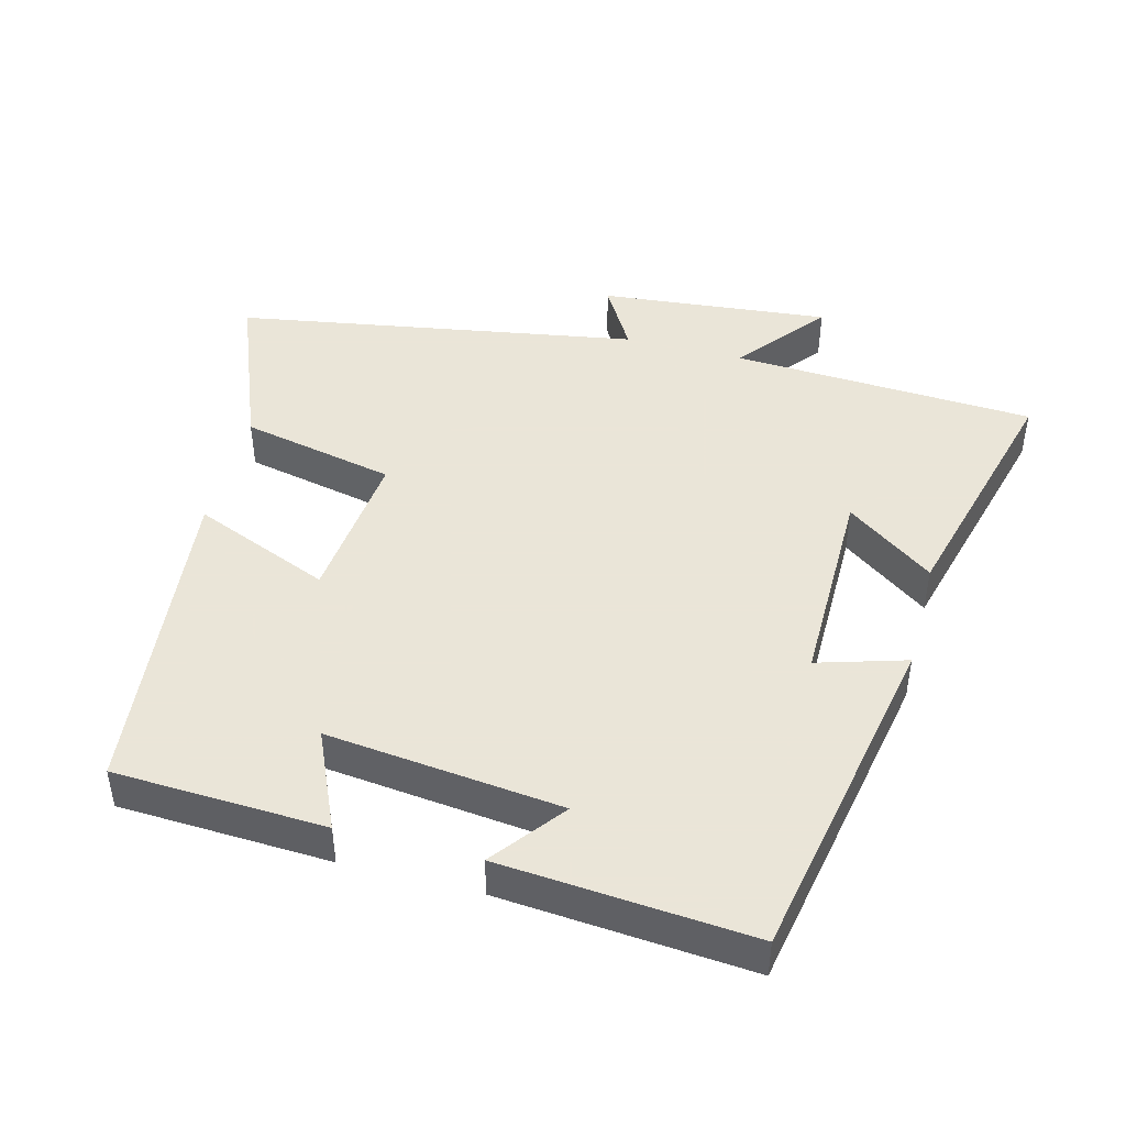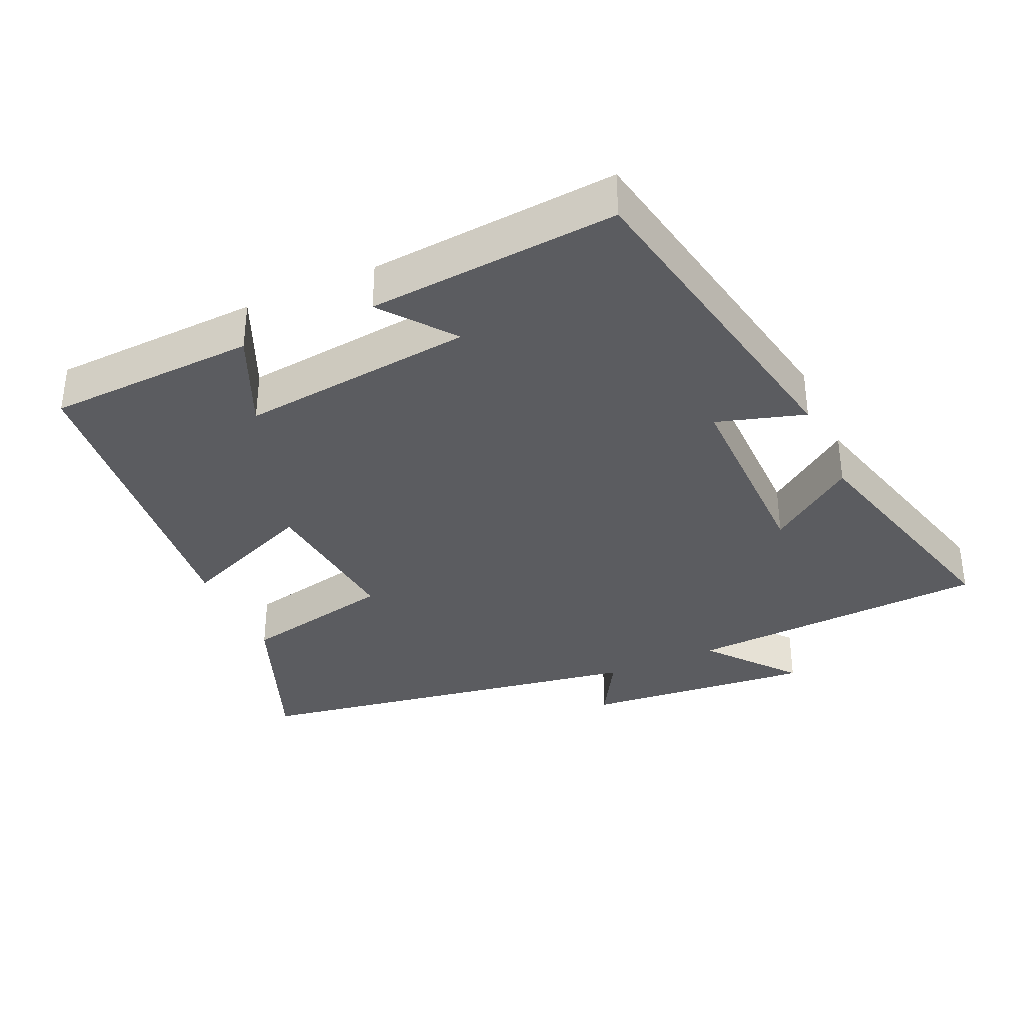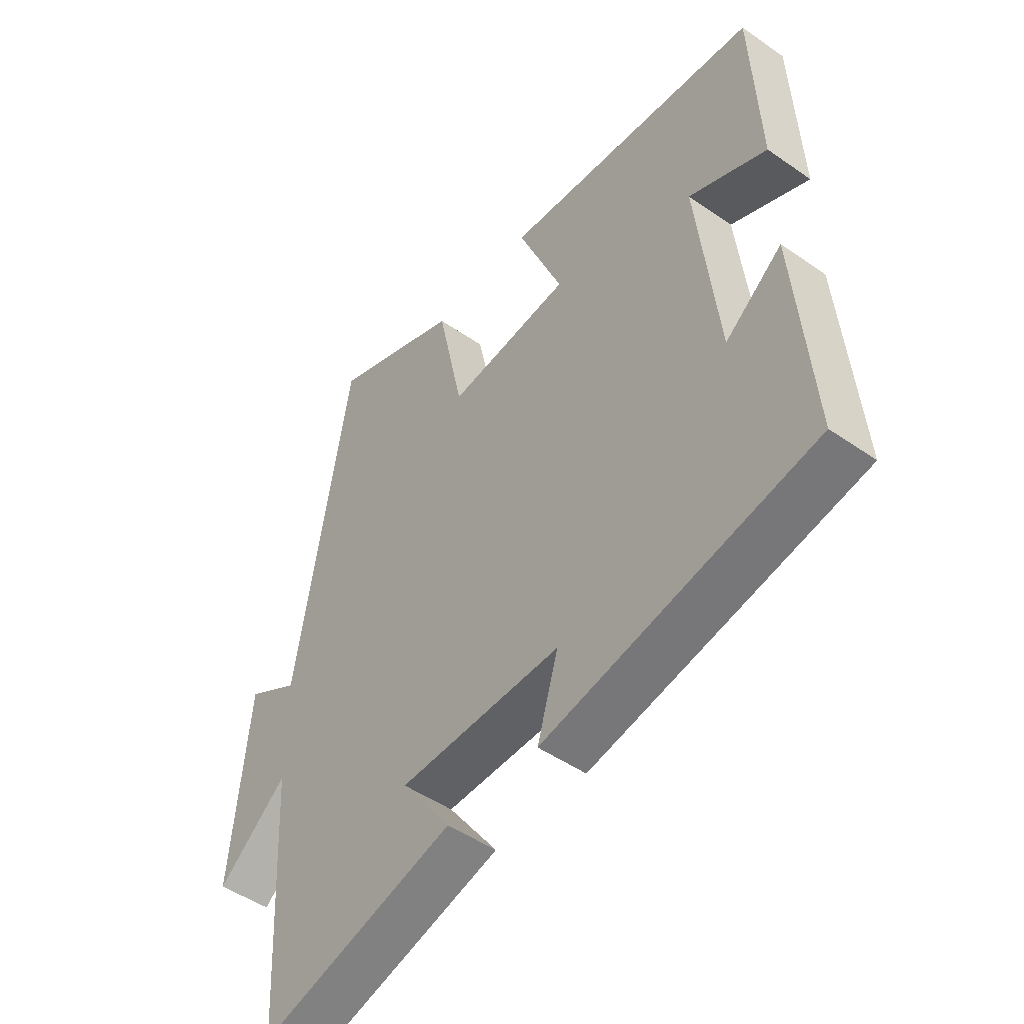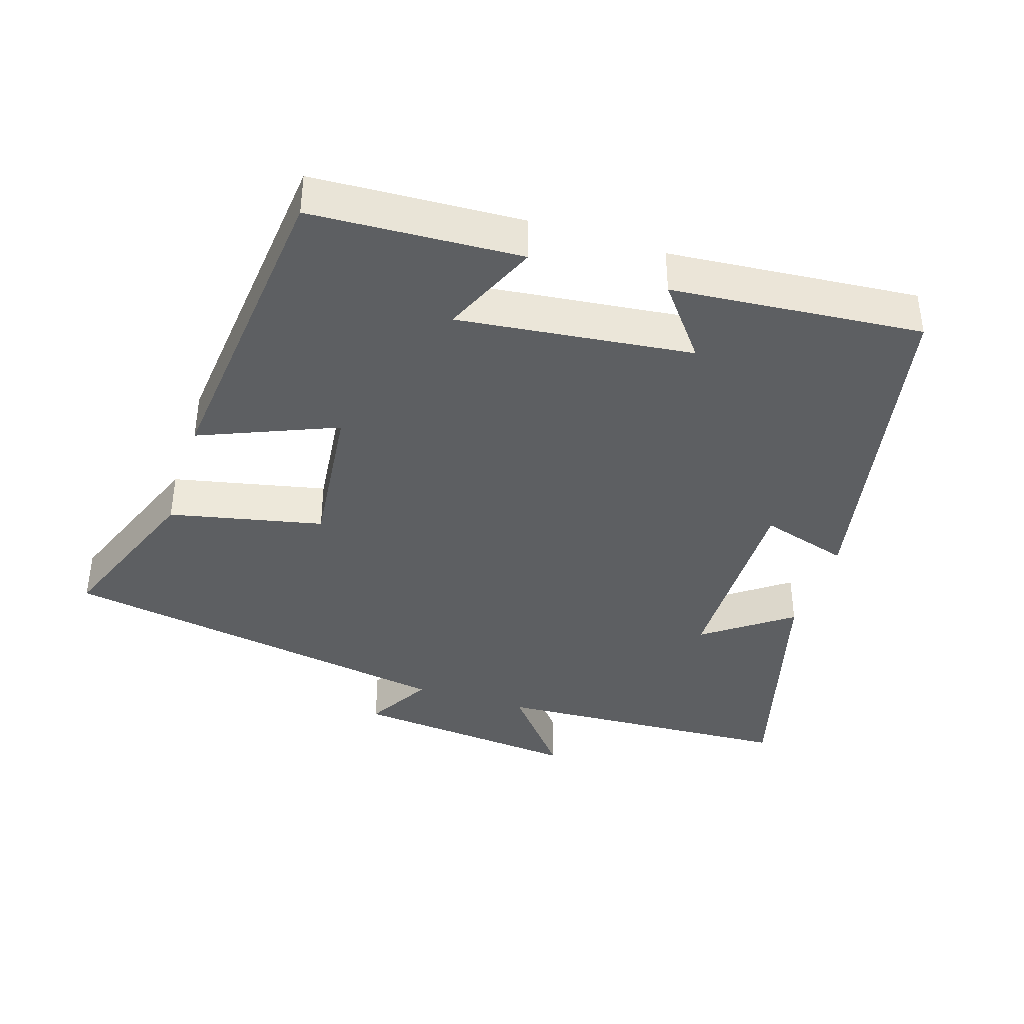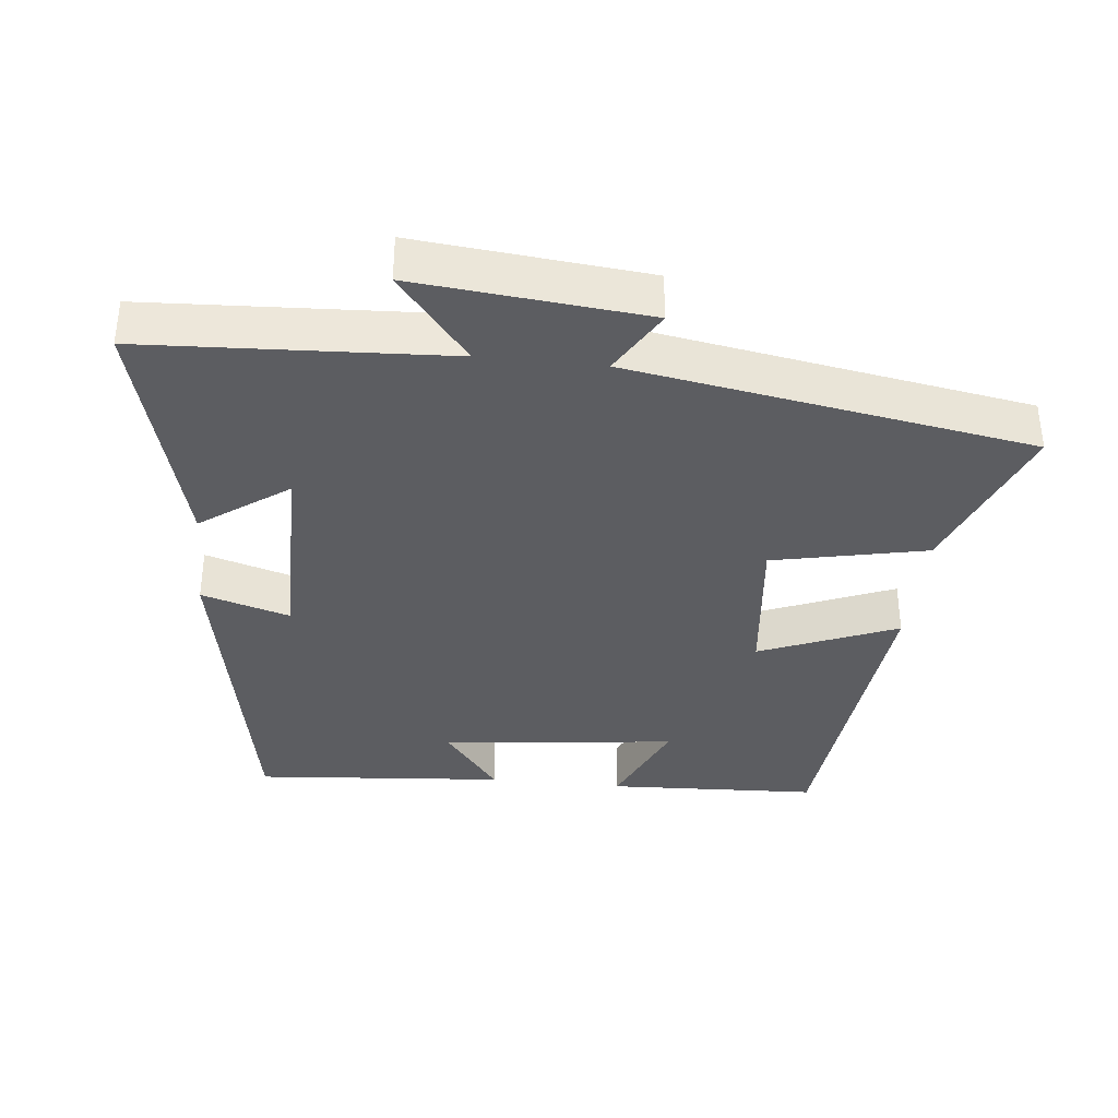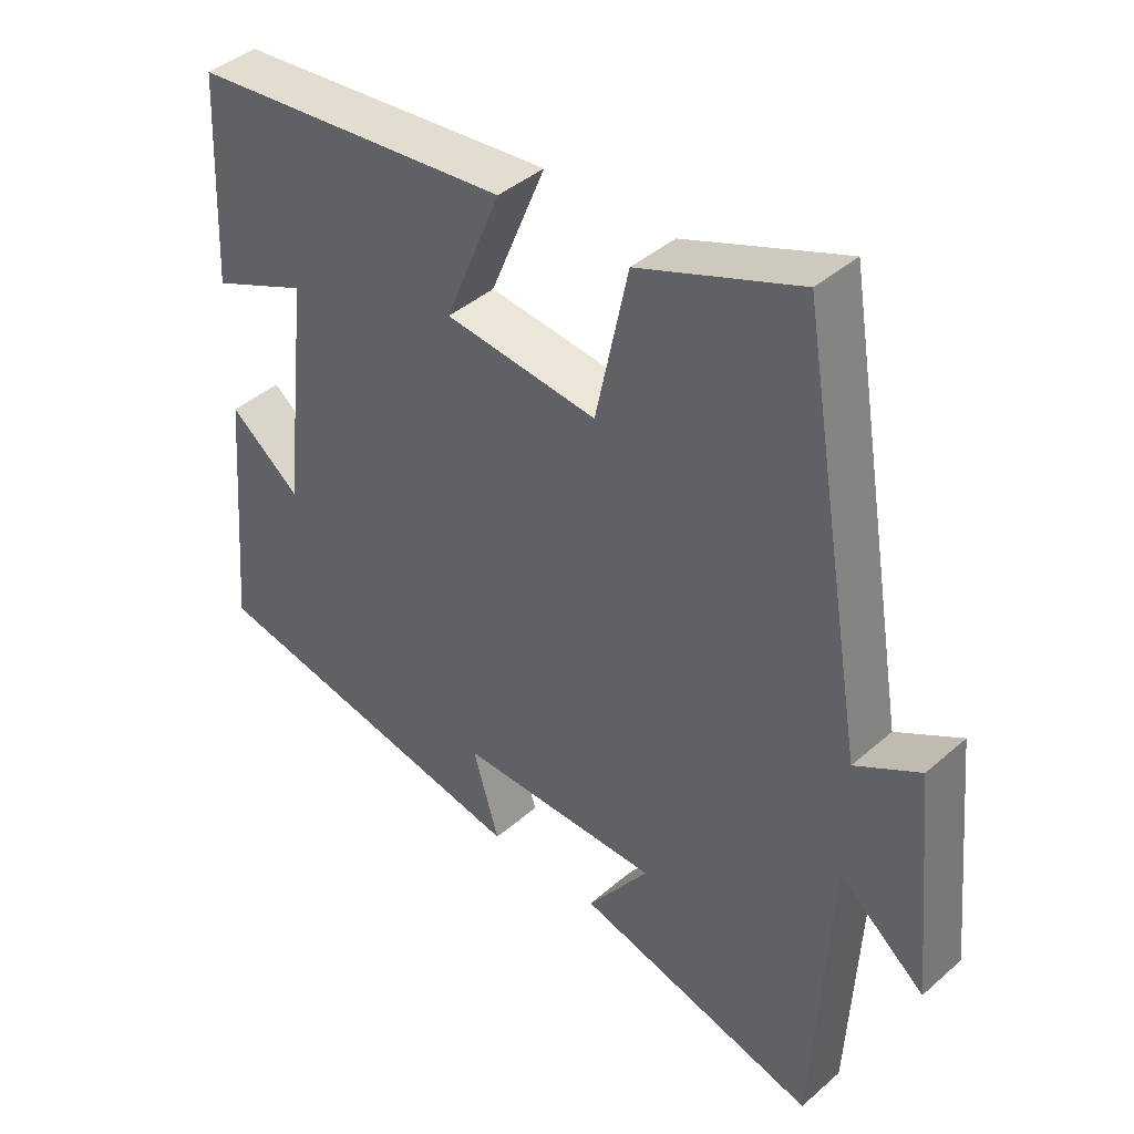
<metadata>
{"format":"obj","ext":"obj","renderer":"f3d","projection":"perspective","resolution":1024,"background":"white","views":[{"elev":45.5,"azim":104.6,"up":"+Y"},{"elev":-35.3,"azim":114.2,"up":"+Y"},{"elev":-48.3,"azim":52.0,"up":"+Z"},{"elev":-39.5,"azim":72.4,"up":"+Y"},{"elev":-36.5,"azim":-96.1,"up":"+Y"},{"elev":41.5,"azim":-136.4,"up":"+Z"}]}
</metadata>
<code>
v 0.53 0.07 -0.407
v 0.043 0.07 -0.5
v 0.081 0.07 -0.373
v -0.213 0.07 -0.375
v -0.123 0.07 -0.5
v -0.477 0.07 -0.594
v -0.5 0.07 -0.158
v -0.626 0.07 -0.261
v -0.594 0.07 0.069
v -0.5 0.07 0.014
v -0.403 0.07 0.591
v -0.169 0.07 0.5
v -0.122 0.07 0.279
v 0.1 0.07 0.303
v 0.019 0.07 0.5
v 0.486 0.07 0.453
v 0.5 0.07 0.15
v 0.359 0.07 0.212
v 0.397 0.07 -0.126
v 0.5 0.07 -0.046
v 0.53 0 -0.407
v 0.043 0 -0.5
v 0.081 0 -0.373
v -0.213 0 -0.375
v -0.123 0 -0.5
v -0.477 0 -0.594
v -0.5 0 -0.158
v -0.626 0 -0.261
v -0.594 0 0.069
v -0.5 0 0.014
v -0.403 0 0.591
v -0.169 0 0.5
v -0.122 0 0.279
v 0.1 0 0.303
v 0.019 0 0.5
v 0.486 0 0.453
v 0.5 0 0.15
v 0.359 0 0.212
v 0.397 0 -0.126
v 0.5 0 -0.046
f 19 20 1 2
f 18 19 2 3
f 15 16 17 18
f 14 15 18
f 13 14 18 3
f 10 11 12 13
f 10 13 3 4
f 7 8 9 10
f 6 7 10
f 4 5 6 10
f 22 21 40 39
f 23 22 39 38
f 38 37 36 35
f 38 35 34
f 23 38 34 33
f 33 32 31 30
f 24 23 33 30
f 30 29 28 27
f 30 27 26
f 30 26 25 24
f 1 21 22 2
f 2 22 23 3
f 3 23 24 4
f 4 24 25 5
f 5 25 26 6
f 6 26 27 7
f 7 27 28 8
f 8 28 29 9
f 9 29 30 10
f 10 30 31 11
f 11 31 32 12
f 12 32 33 13
f 13 33 34 14
f 14 34 35 15
f 15 35 36 16
f 16 36 37 17
f 17 37 38 18
f 18 38 39 19
f 19 39 40 20
f 20 40 21 1

</code>
